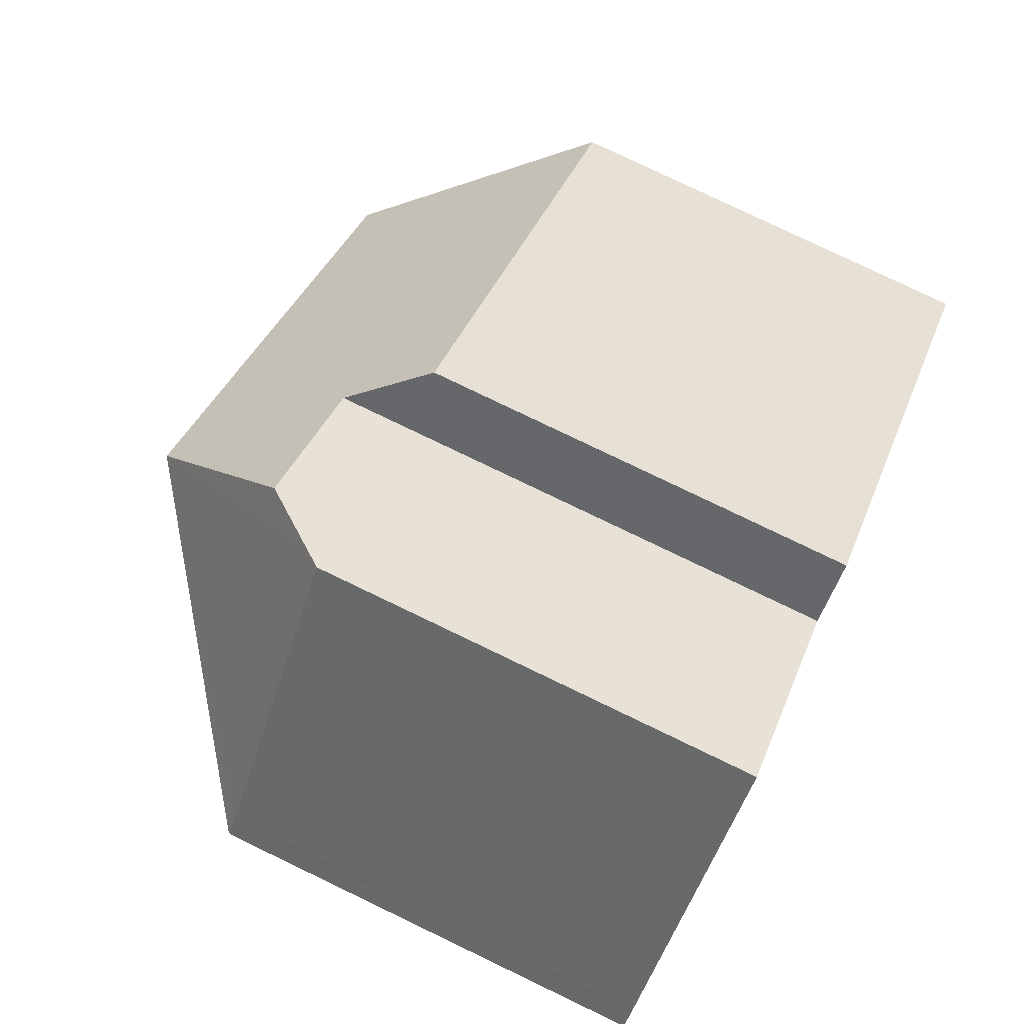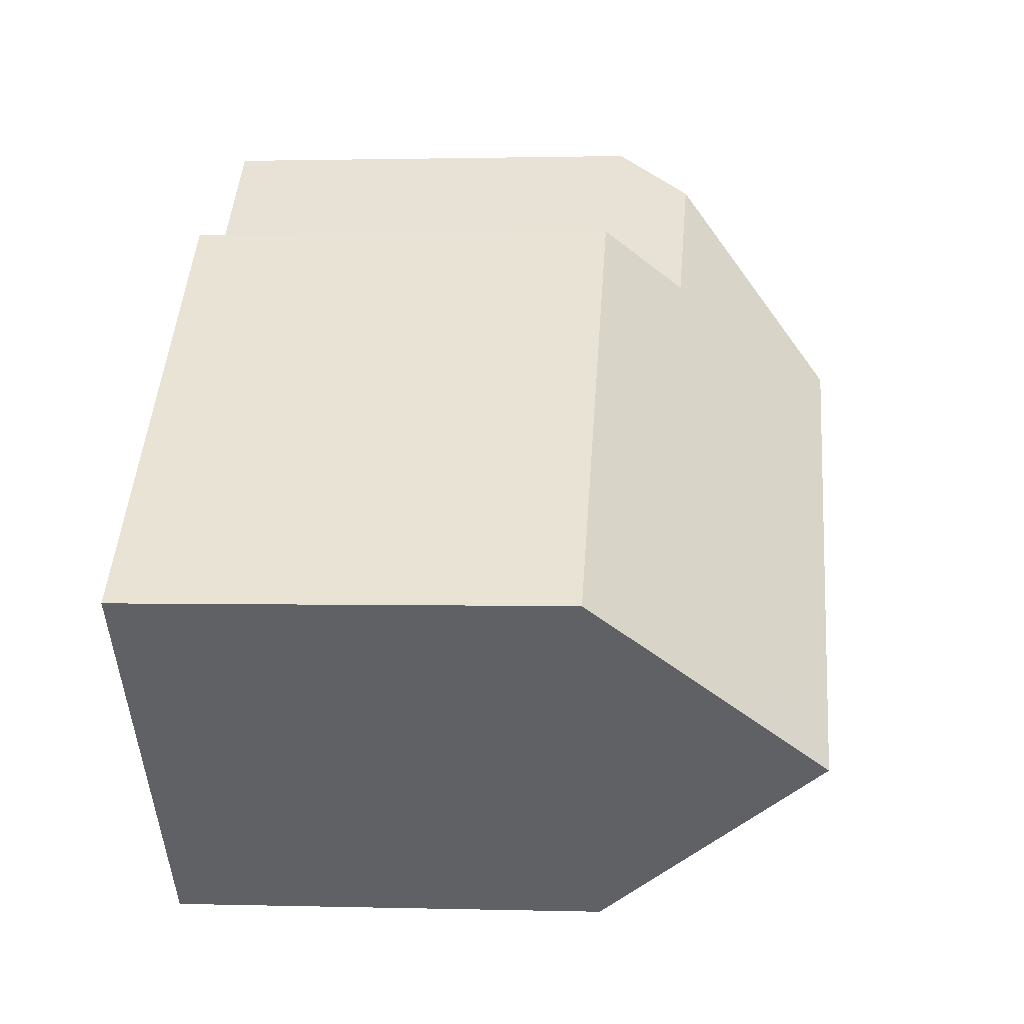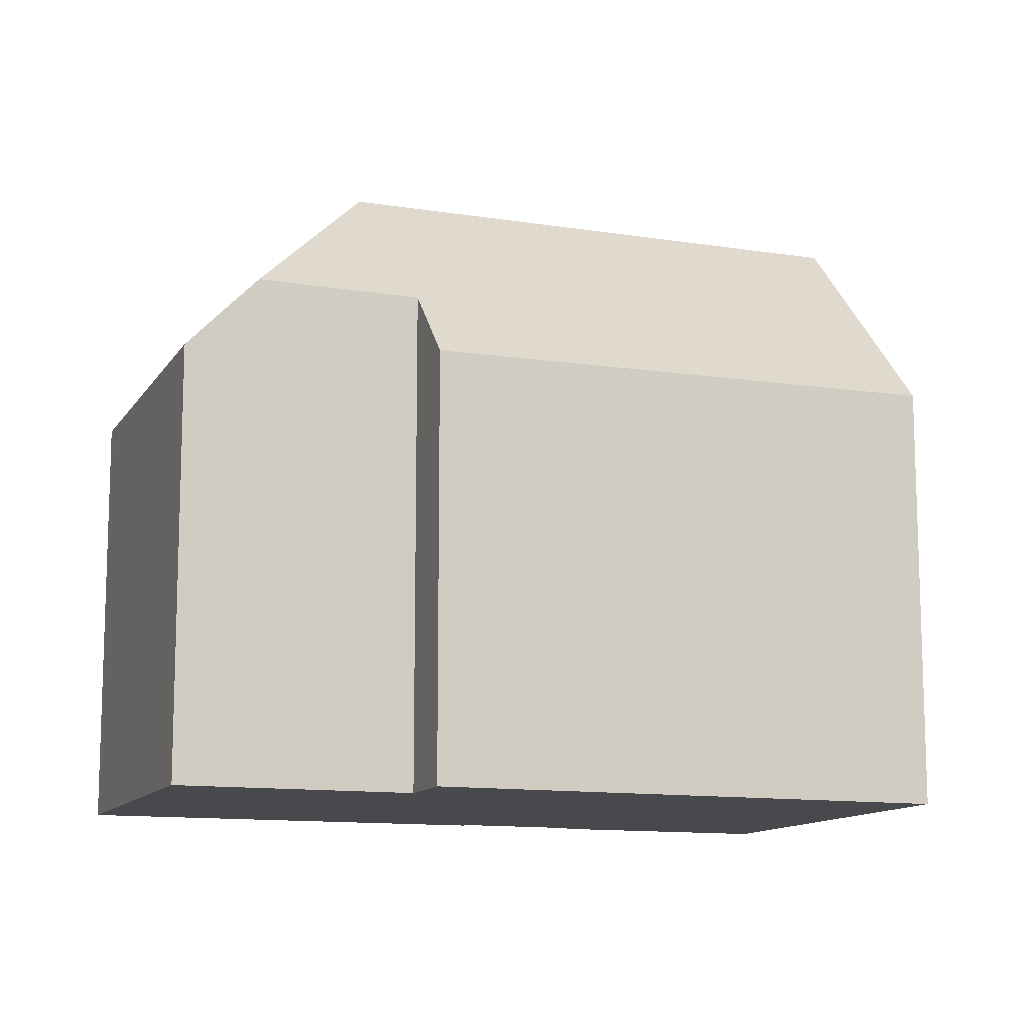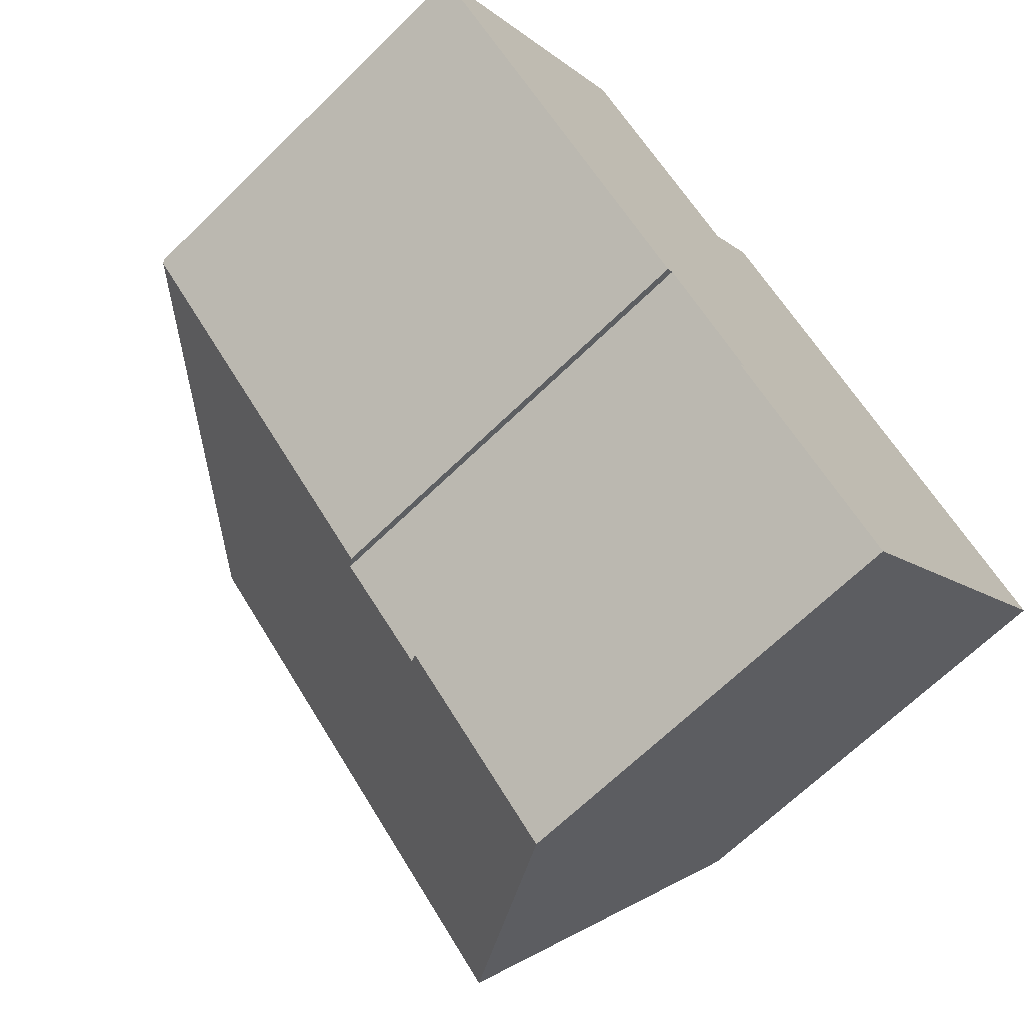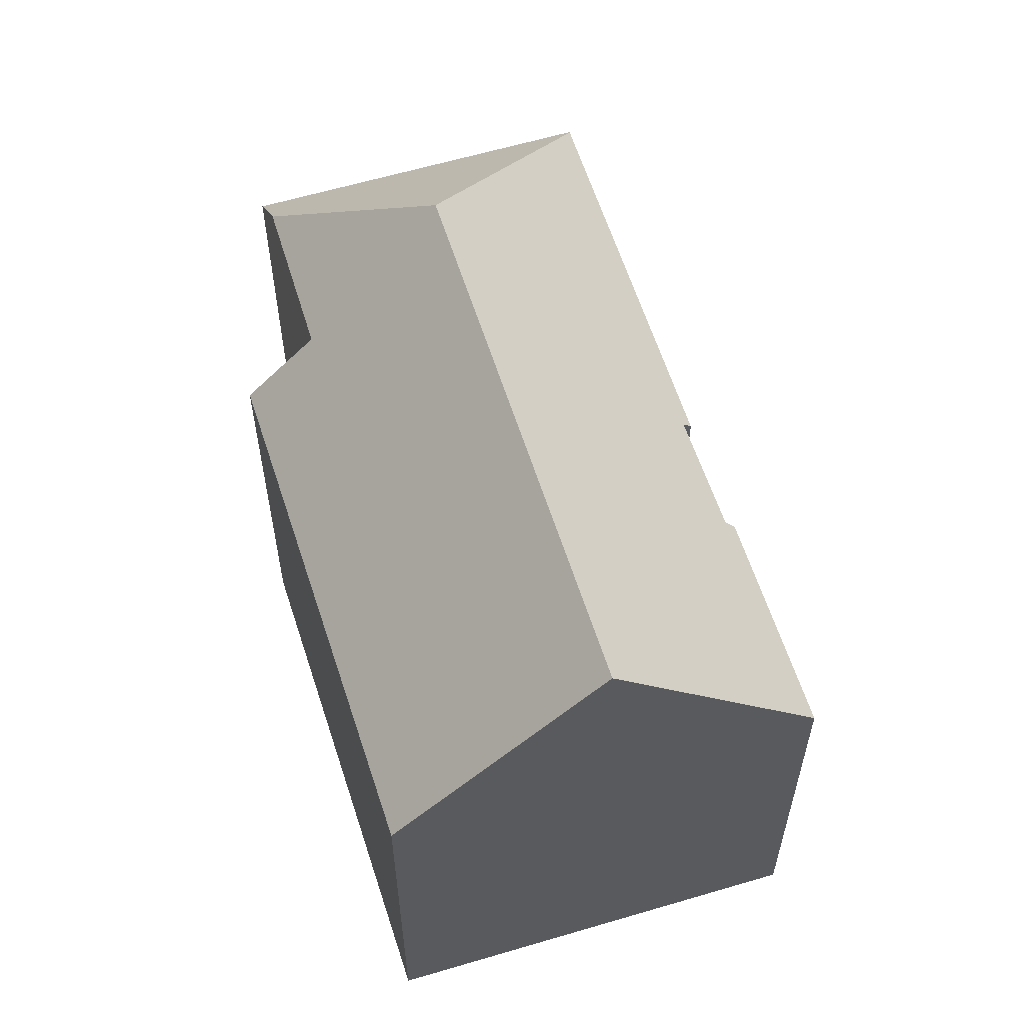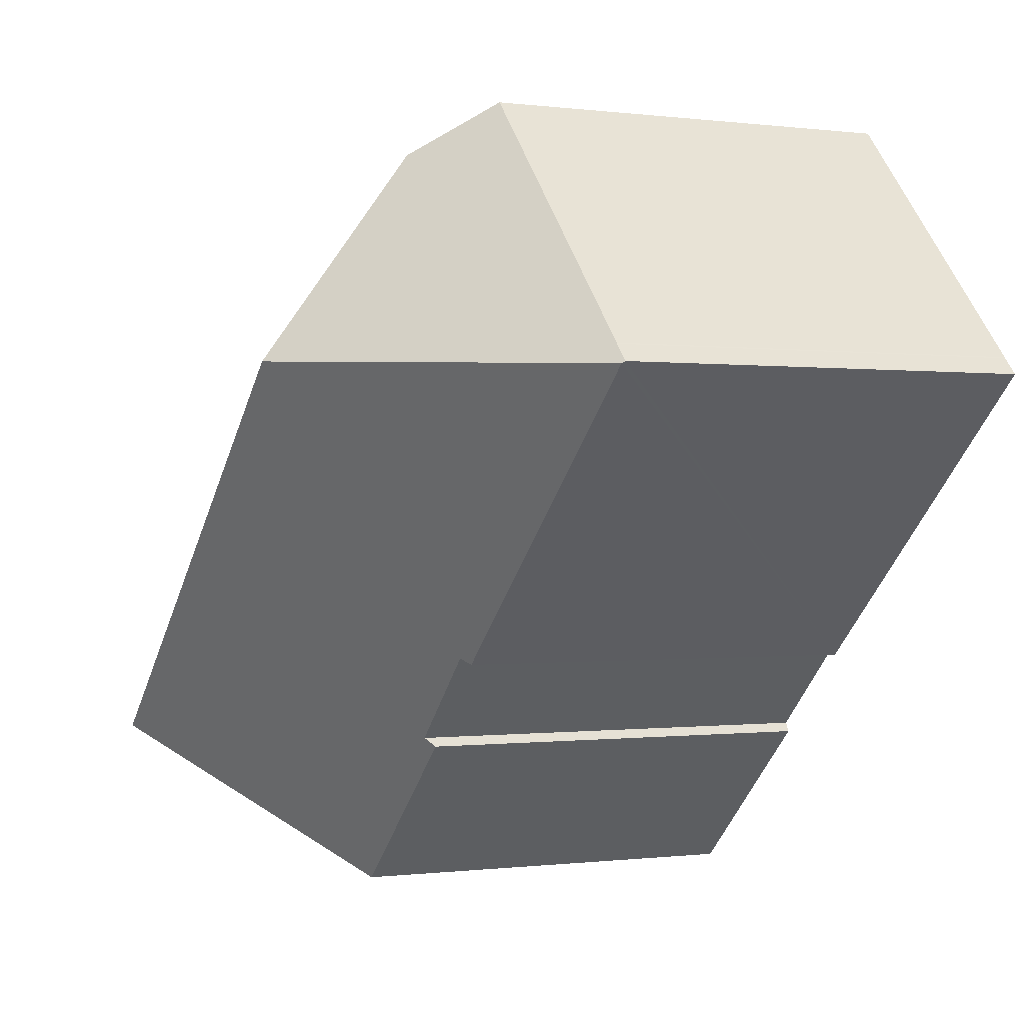
<metadata>
{"format":"obj","ext":"obj","renderer":"f3d","projection":"perspective","resolution":1024,"background":"white","views":[{"elev":79.9,"azim":-64.4,"up":"+Z"},{"elev":1.1,"azim":95.9,"up":"+Z"},{"elev":-12.0,"azim":22.2,"up":"+Y"},{"elev":-67.2,"azim":-45.7,"up":"+Z"},{"elev":60.3,"azim":115.3,"up":"+Y"},{"elev":-0.3,"azim":-116.3,"up":"+Z"}]}
</metadata>
<code>
v  8.001 16.88 0.296
v  6.71 11.61 6.587
v  7.77 13.07 5.62
v  6.371 11.15 6.896
v  0.413 11.05 0.448
v  0.053 11.12 -0.049
v  0.388 11.06 0.419
v  0 11.05 6.766e-16
v  22.27 11.19 -5.319
v  10.94 13.03 2.726
v  12.23 11.08 4.148
v  18.51 16.88 -9.464
v  10.35 11.1 -9.647
v  14.98 11.53 -13.37
v  14.7 11.1 -13.68
v  10.48 11.36 -9.416
v  8.152 11.4 -7.189
v  7.981 11.17 -7.348
v  10.94 -1.669e-16 2.726
v  6.71 -4.033e-16 6.587
v  6.371 -4.223e-16 6.896
v  7.77 -3.441e-16 5.62
v  22.27 3.257e-16 -5.319
v  12.23 -2.54e-16 4.148
v  10.48 5.766e-16 -9.416
v  10.35 5.907e-16 -9.647
v  0.413 -2.743e-17 0.448
v  0.388 -2.566e-17 0.419
v  0 0 0
v  14.98 8.184e-16 -13.37
v  14.7 8.377e-16 -13.68
v  18.51 5.795e-16 -9.464
v  8.152 4.402e-16 -7.189
v  7.981 4.499e-16 -7.348
v  0.053 3e-18 -0.049
g defaultobject
f 1 2 3
f 2 1 4
f 4 1 5
f 5 1 6
f 5 6 7
f 7 6 8
f 9 10 11
f 10 9 1
f 1 9 12
f 1 3 10
f 13 14 15
f 14 13 12
f 12 13 16
f 12 16 1
f 1 16 17
f 1 17 18
f 1 18 6
f 2 10 3
f 10 2 19
f 19 2 4
f 19 4 20
f 20 4 21
f 19 20 22
f 11 23 9
f 23 11 24
f 19 11 10
f 11 19 24
f 13 25 16
f 25 13 26
f 5 21 4
f 21 5 27
f 8 28 7
f 28 8 29
f 28 5 7
f 5 28 27
f 9 14 12
f 14 9 23
f 14 23 15
f 15 23 30
f 15 30 31
f 30 23 32
f 33 18 17
f 18 33 34
f 31 13 15
f 13 31 26
f 16 33 17
f 33 16 25
f 34 6 18
f 6 34 8
f 8 34 29
f 29 34 35
f 35 28 29
f 28 21 27
f 21 28 35
f 21 35 34
f 21 34 20
f 20 34 22
f 22 34 19
f 19 34 24
f 24 34 33
f 24 33 23
f 23 33 25
f 23 25 26
f 23 26 32
f 32 26 30
f 30 26 31

</code>
